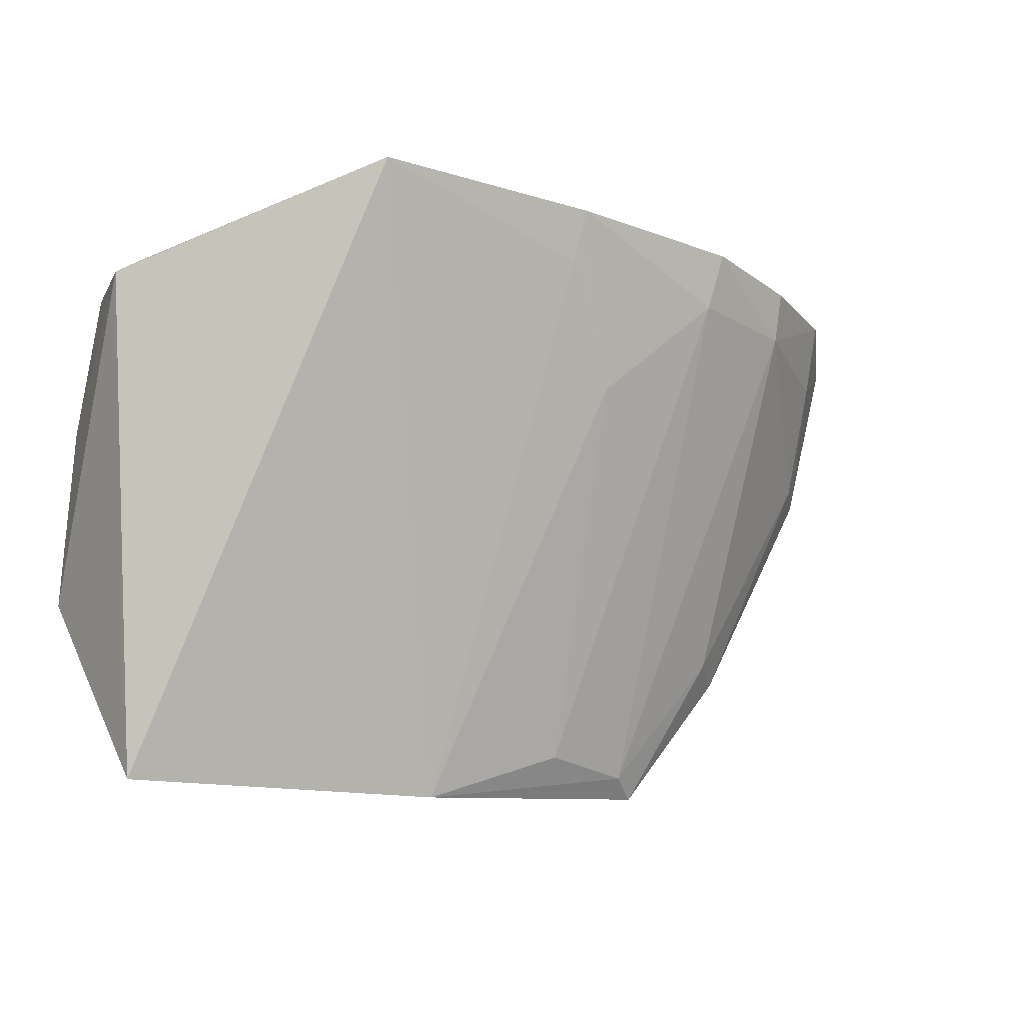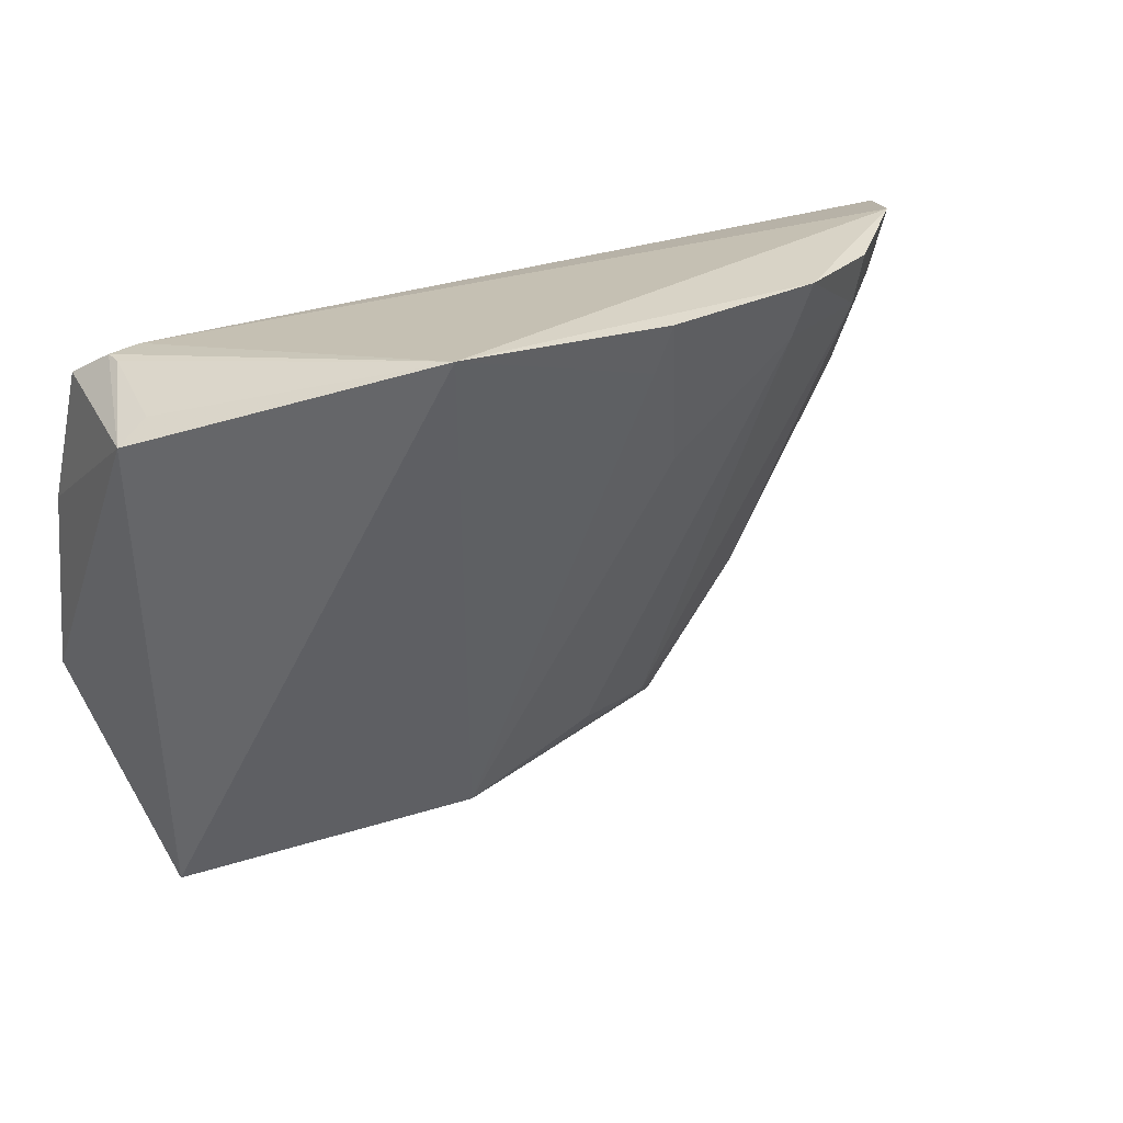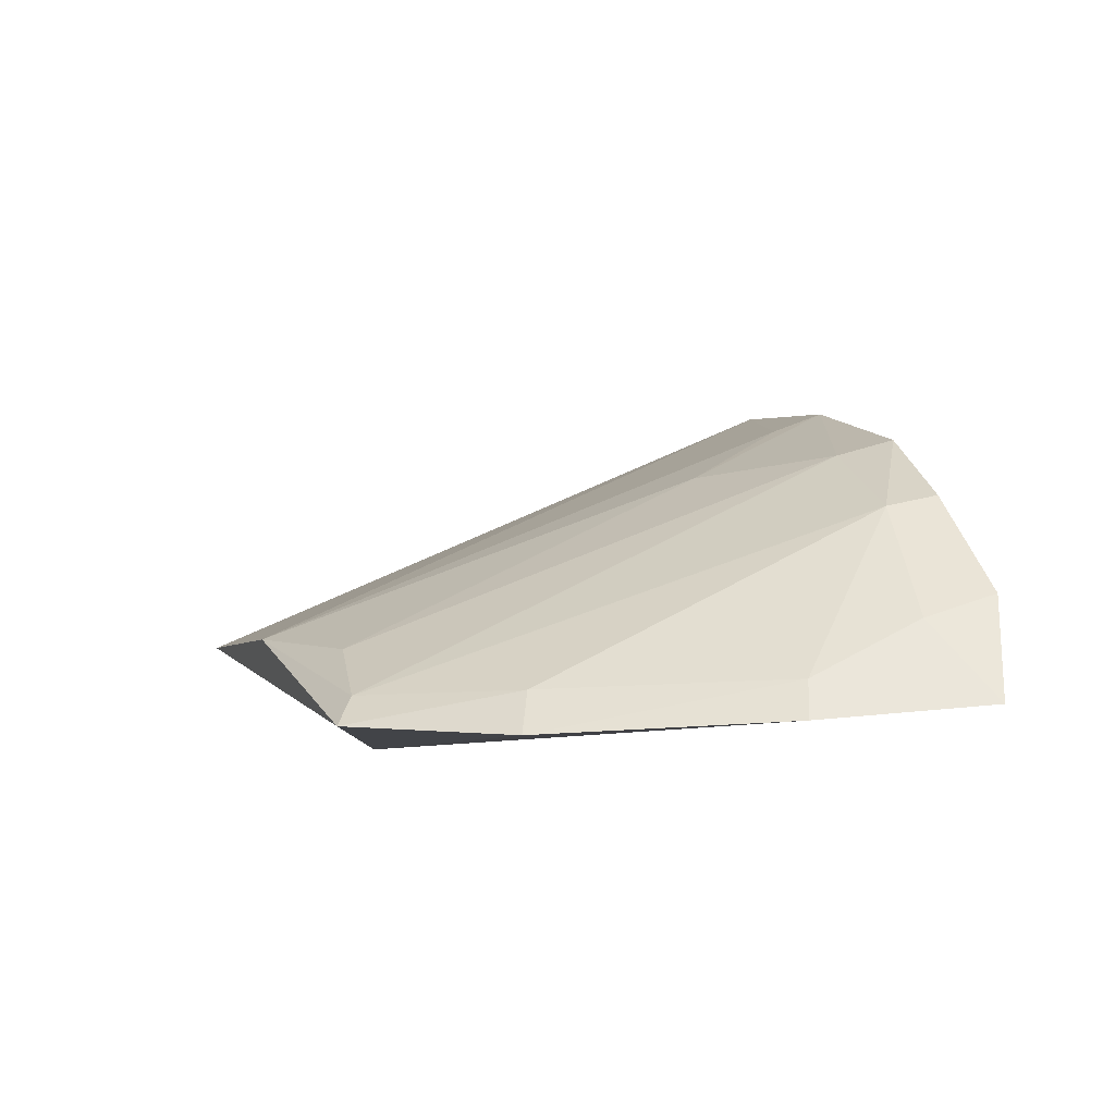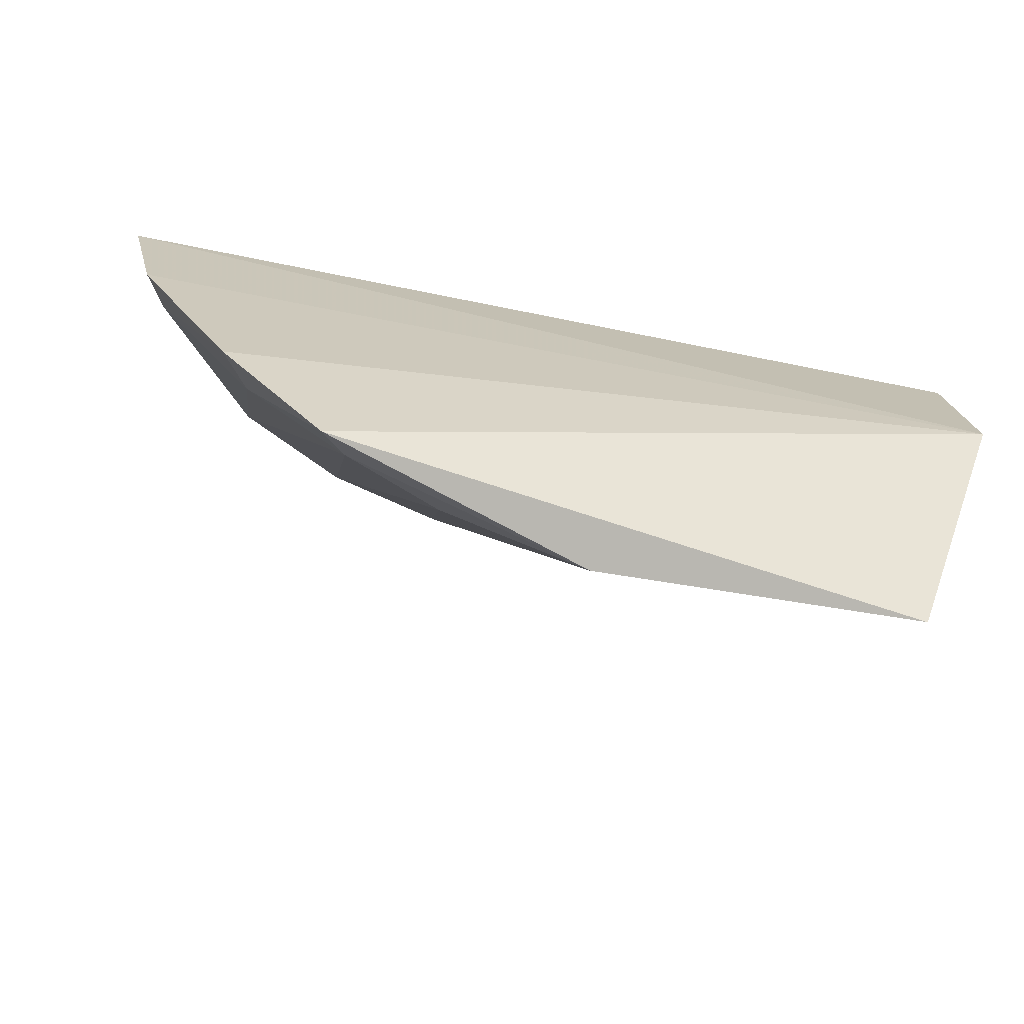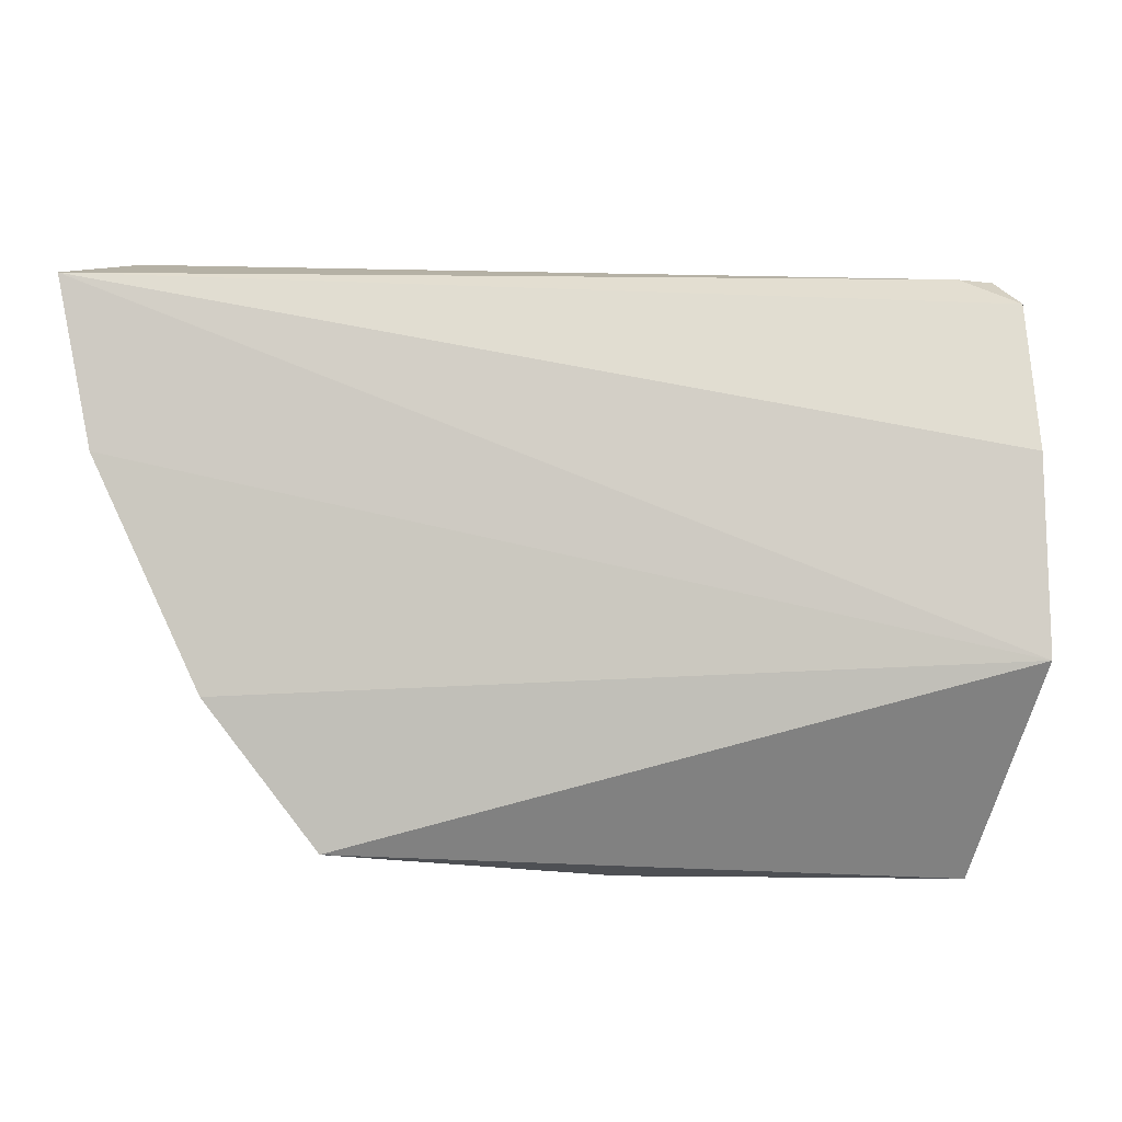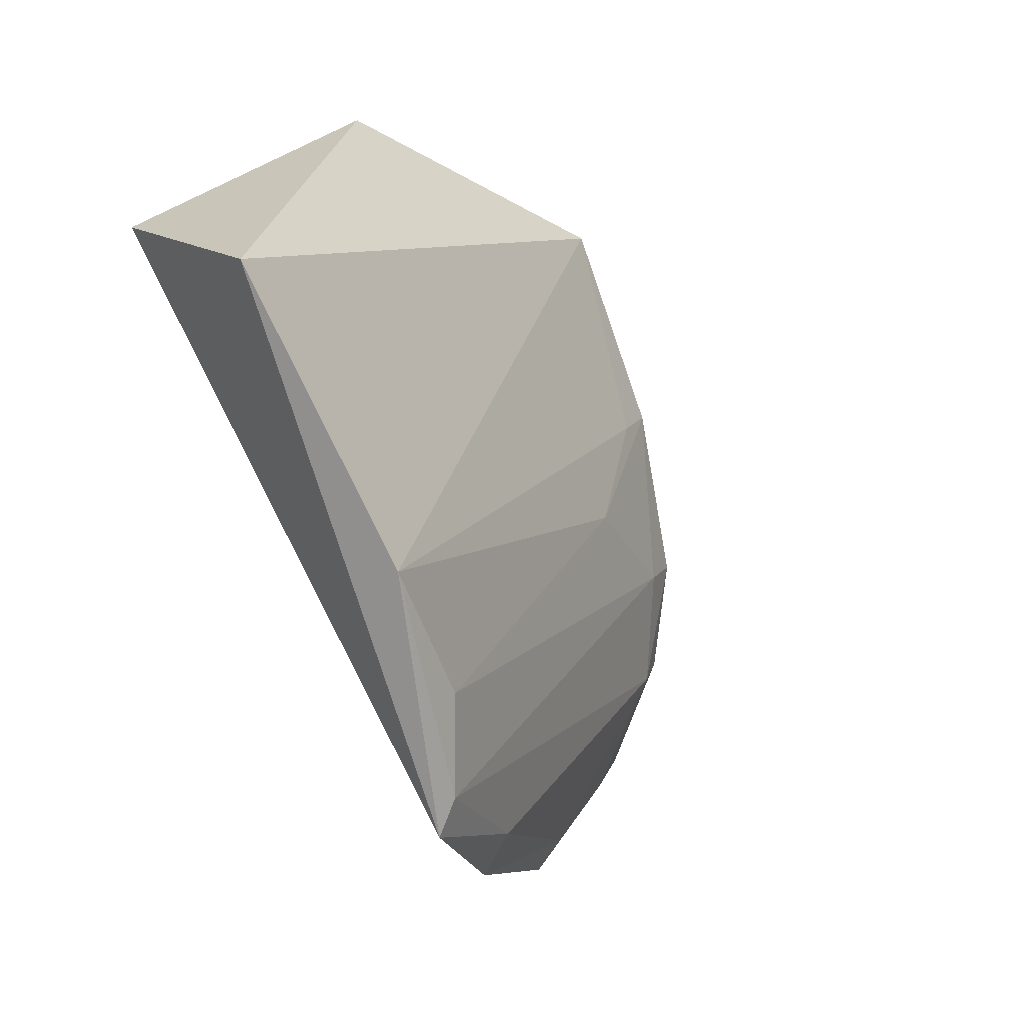
<metadata>
{"format":"obj","ext":"obj","renderer":"f3d","projection":"perspective","resolution":1024,"background":"white","views":[{"elev":-17.4,"azim":-17.9,"up":"+Y"},{"elev":24.3,"azim":-26.4,"up":"+Y"},{"elev":-6.4,"azim":72.8,"up":"+Z"},{"elev":-64.9,"azim":172.6,"up":"+Y"},{"elev":-1.6,"azim":-173.6,"up":"+Y"},{"elev":-76.5,"azim":-62.4,"up":"+Y"}]}
</metadata>
<code>
v 0.2494 -0.1403 0.06157
v 0.3035 -0.04855 0.062
v 0.2519 -0.002216 0.1334
v 0.1514 0.001205 0.1557
v 0.08787 -0.04991 0.06764
v 0.1843 -0.1468 0.08558
v 0.2764 -0.01636 0.1132
v 0.08677 -0.09617 0.06008
v 0.3126 -0.006583 0.0657
v 0.2205 -0.1333 0.08102
v 0.2072 -0.001604 0.1475
v 0.2702 -0.1016 0.06939
v 0.2765 -0.1047 0.05909
v 0.104 -0.1469 0.08874
v 0.3005 -0.001073 0.09094
v 0.1049 -0.008546 0.0875
v 0.2436 -0.1358 0.06877
v 0.2053 -0.01416 0.1425
v 0.2989 -0.04664 0.07124
v 0.09043 -0.02131 0.1155
v 0.2994 -0.01899 0.08512
v 0.2773 -0.003398 0.1161
v 0.0909 -0.01543 0.0802
v 0.2491 -0.01616 0.1292
v 0.09756 -0.009335 0.0947
v 0.2198 -0.04251 0.1266
v 0.09772 -0.01594 0.1137
v 0.09692 -0.009101 0.09001
f 9 8 5
f 9 2 8
f 11 3 4
f 13 8 2
f 13 1 8
f 13 12 1
f 14 8 1
f 14 1 6
f 14 6 4
f 15 4 3
f 16 15 9
f 16 4 15
f 17 10 6
f 17 6 1
f 17 12 7
f 17 1 12
f 18 11 4
f 18 4 6
f 19 7 12
f 19 13 2
f 19 12 13
f 20 14 4
f 20 5 8
f 20 8 14
f 21 2 9
f 21 9 15
f 21 19 2
f 21 15 7
f 21 7 19
f 22 15 3
f 22 3 7
f 22 7 15
f 23 16 9
f 23 9 5
f 23 5 20
f 24 17 7
f 24 7 3
f 24 10 17
f 24 3 11
f 26 24 11
f 26 11 18
f 26 18 6
f 26 6 10
f 26 10 24
f 27 25 20
f 27 20 4
f 27 4 25
f 28 25 4
f 28 4 16
f 28 16 23
f 28 23 20
f 28 20 25

</code>
